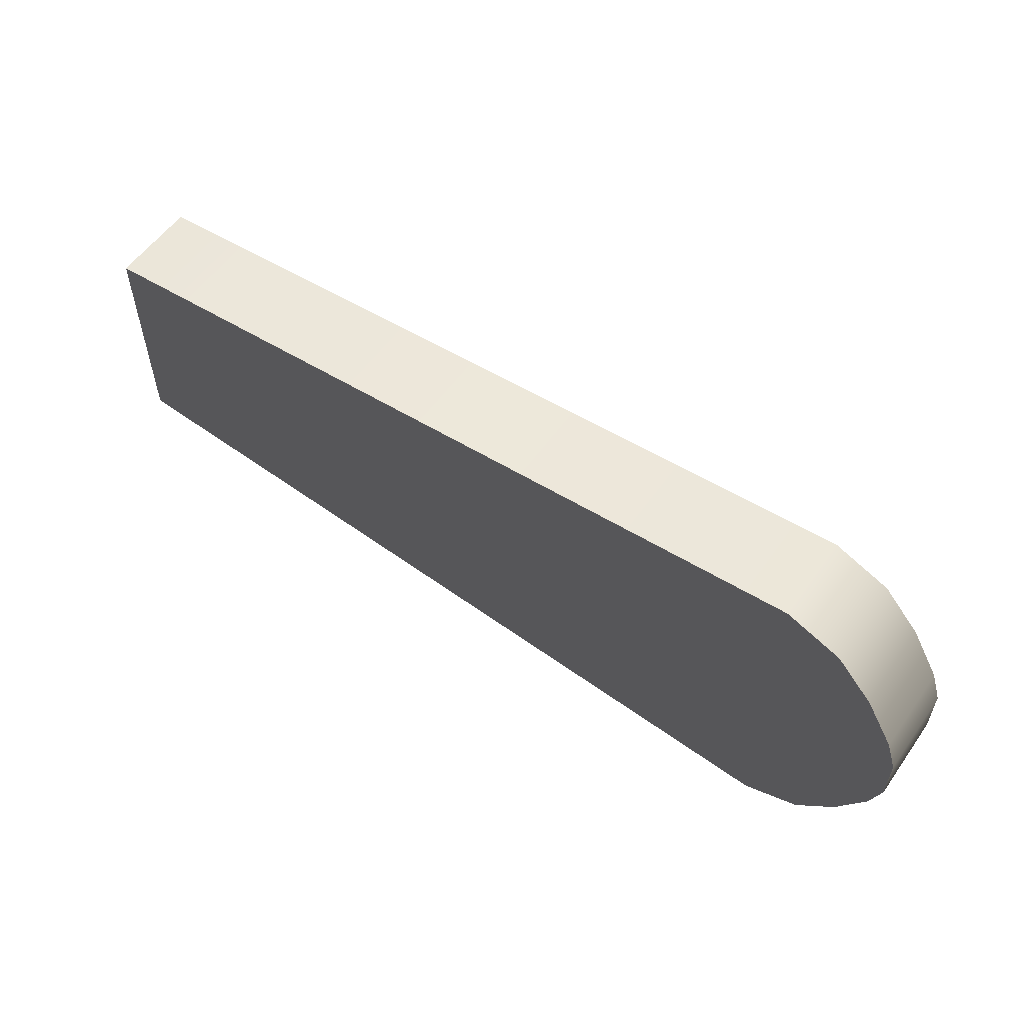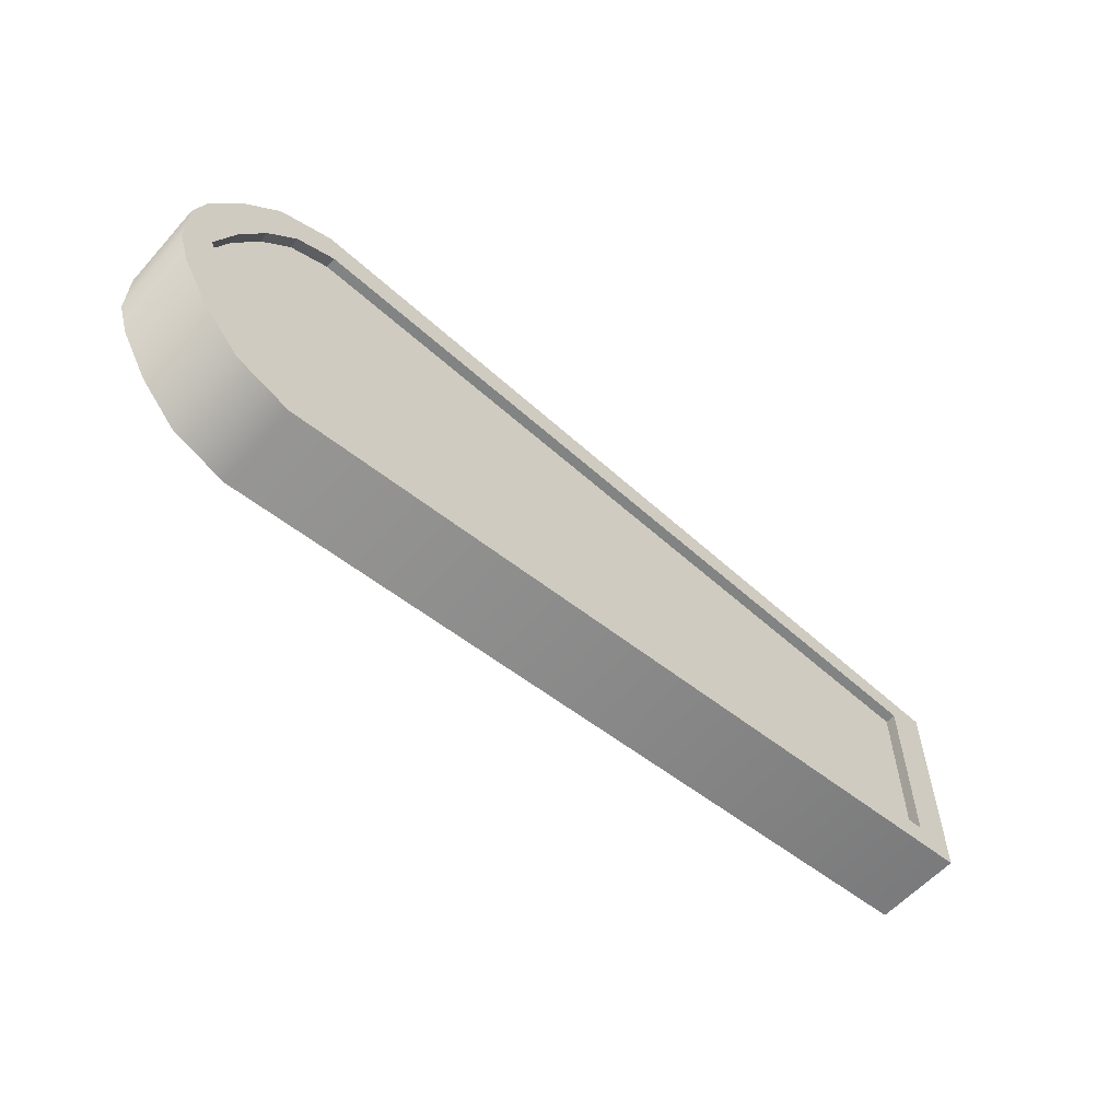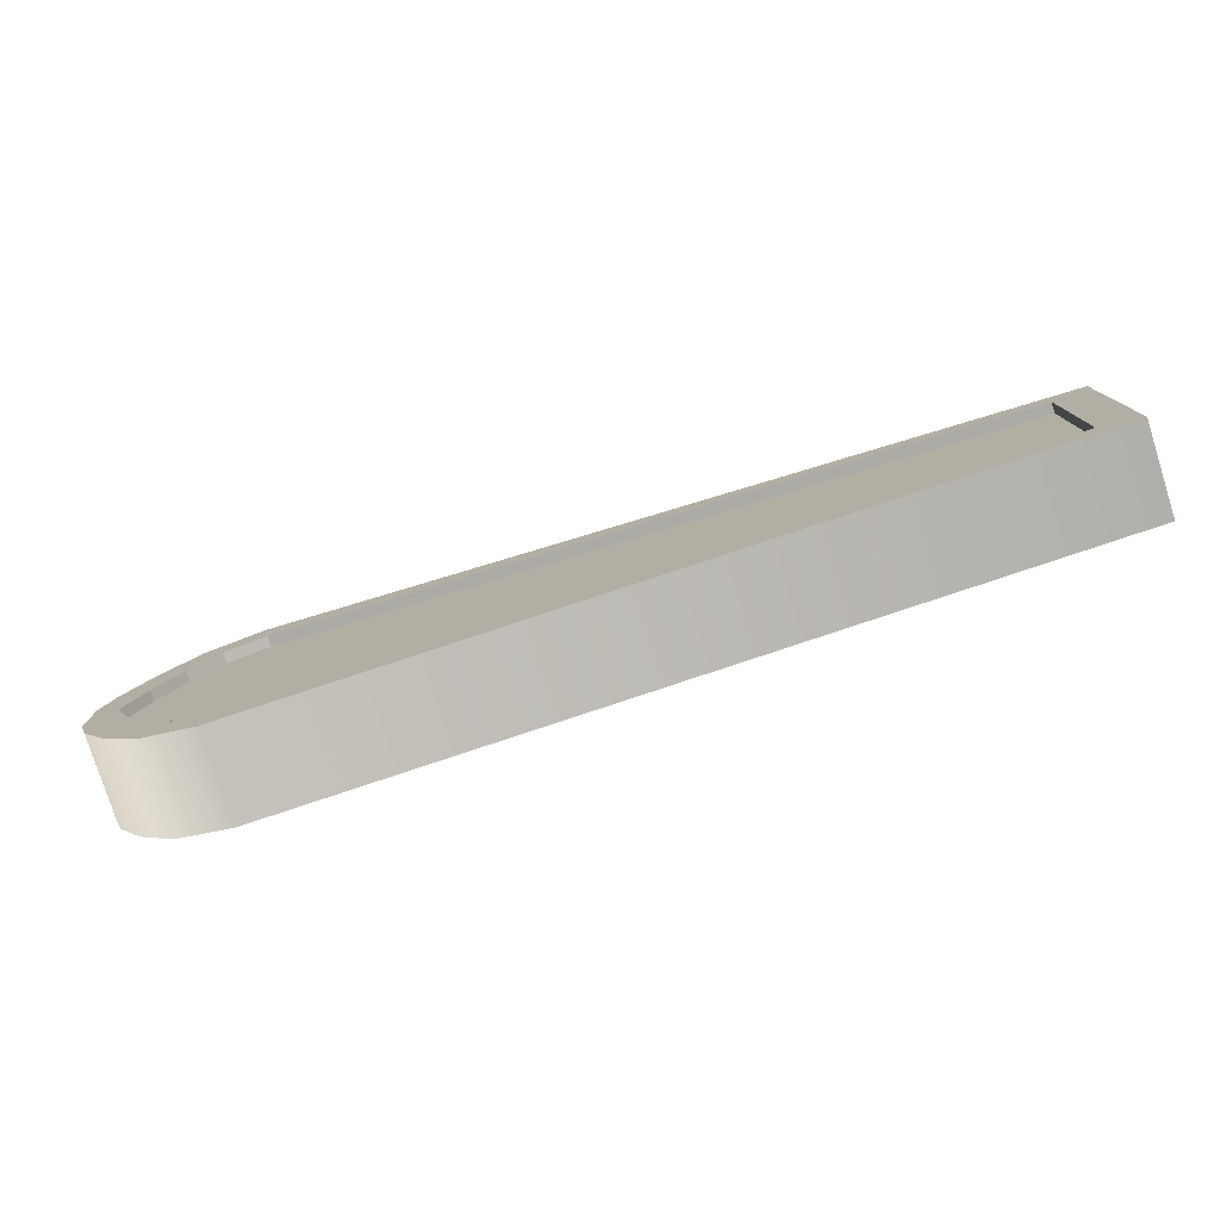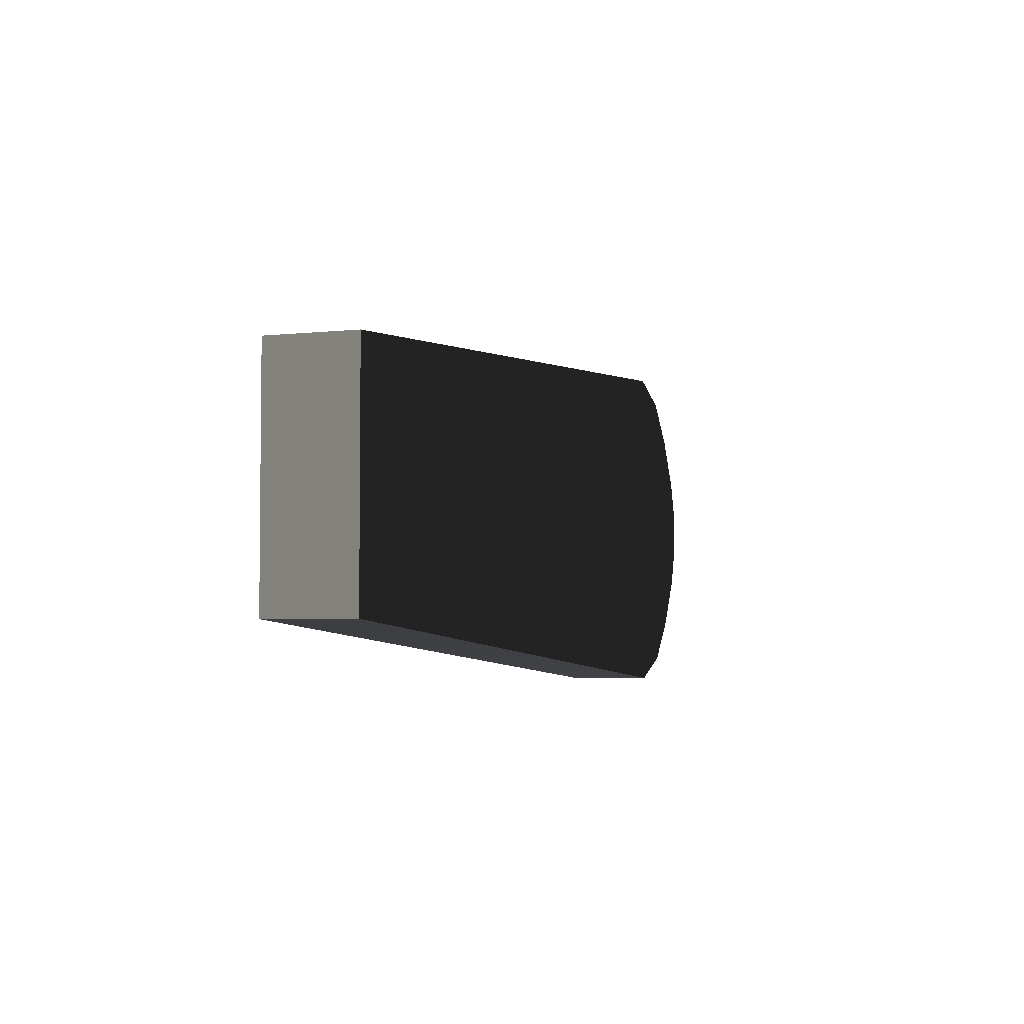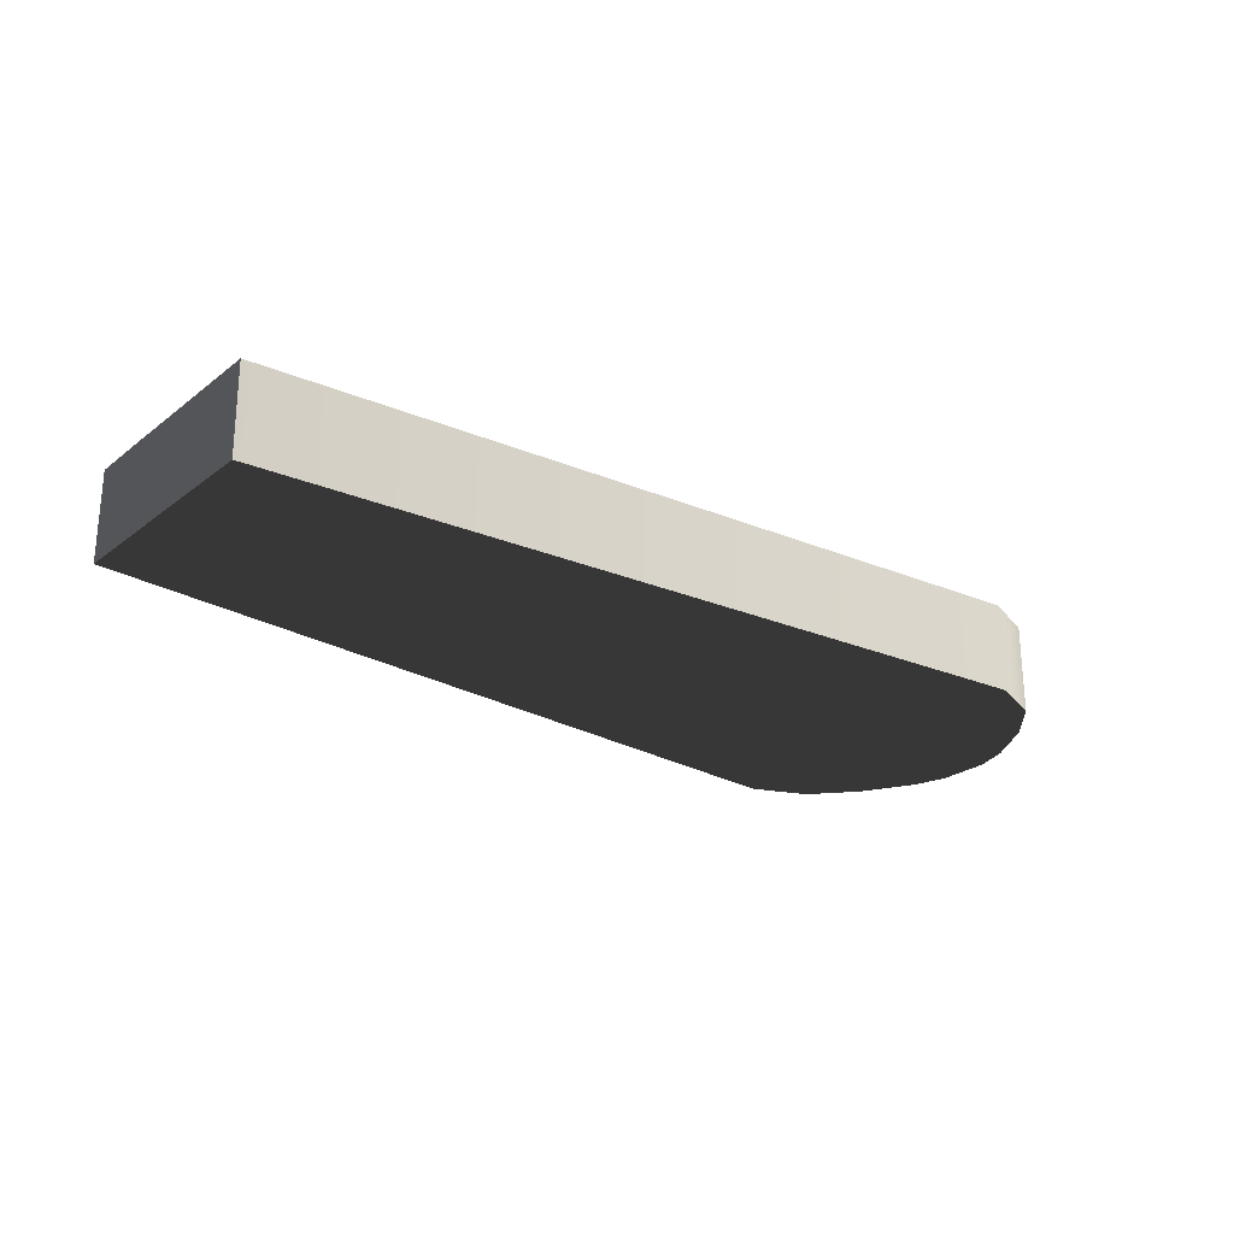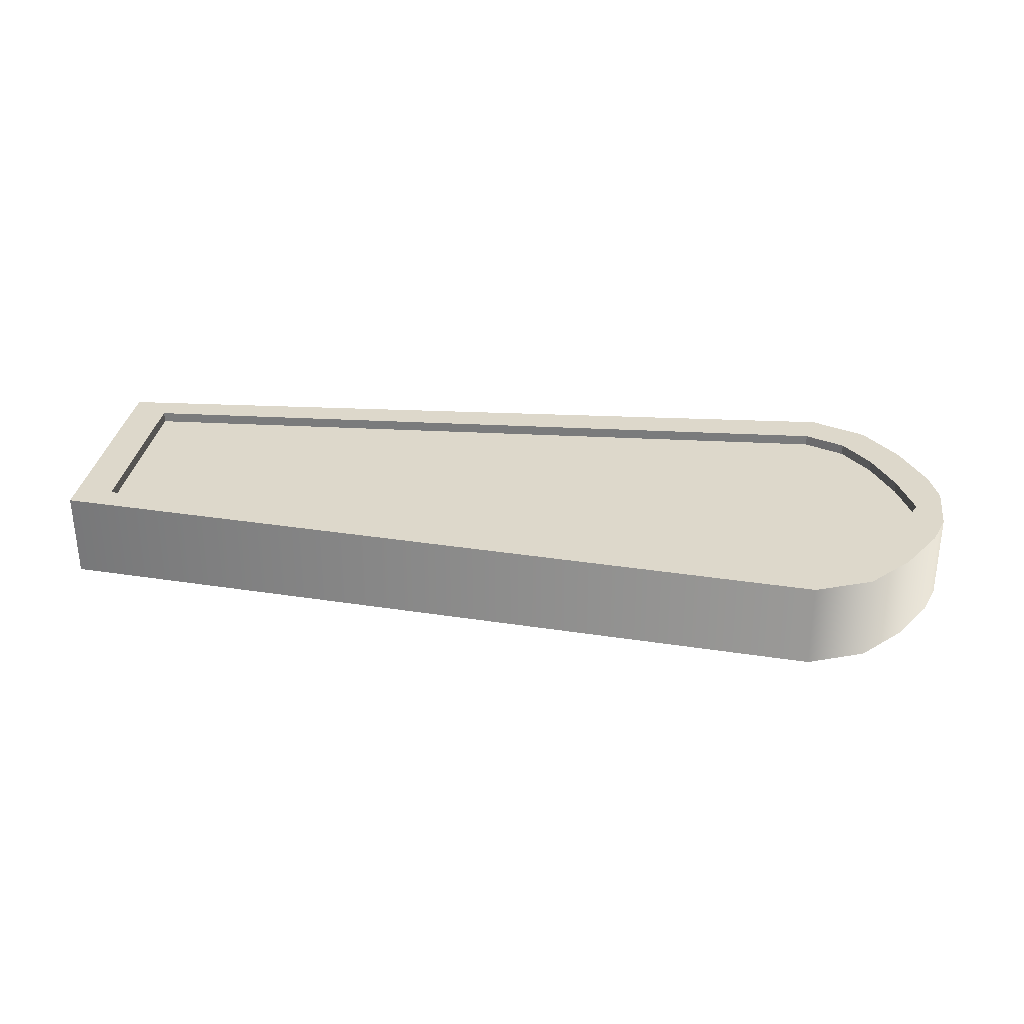
<metadata>
{"format":"obj","ext":"obj","renderer":"f3d","projection":"perspective","resolution":1024,"background":"white","views":[{"elev":56.4,"azim":35.1,"up":"+Z"},{"elev":-58.3,"azim":138.7,"up":"+Z"},{"elev":-78.1,"azim":-162.5,"up":"+Z"},{"elev":-3.9,"azim":-69.6,"up":"+Z"},{"elev":-24.5,"azim":-39.0,"up":"+Y"},{"elev":31.3,"azim":8.1,"up":"+Y"}]}
</metadata>
<code>
v  -1.741 -0.0441 0.2155
v  -1.742 0.2872 0.2155
v  -1.742 0.2872 0
v  -1.741 -0.0441 0
v  1.7 0.2872 0.2293
v  1.701 -0.0441 0.2293
v  1.742 -0.0441 0.1023
v  1.741 0.2872 0.1023
v  1.236 0.2872 0.6632
v  -1.742 0.2872 0.431
v  -1.741 -0.0441 0.431
v  1.237 -0.0441 0.6632
v  1.534 -0.0441 0.3316
v  1.641 -0.0441 -0
v  1.237 -0.0441 -0.6632
v  -1.741 -0.0441 -0.431
v  -1.741 0.2872 -0.431
v  1.237 0.2872 -0.6632
v  -1.741 -0.0441 -0.2155
v  -1.742 0.2872 -0.2155
v  1.589 0.2872 -0.4178
v  1.591 -0.0441 -0.4178
v  1.448 -0.0441 -0.577
v  1.447 0.2872 -0.577
v  1.741 0.2872 -0.1023
v  1.742 -0.0441 -0.1023
v  1.701 -0.0441 -0.2293
v  1.7 0.2872 -0.2293
v  1.591 -0.0441 0.4178
v  1.589 0.2872 0.4178
v  1.447 0.2872 0.577
v  1.448 -0.0441 0.577
v  1.534 -0.0441 -0.3316
v  -1.599 0.2872 0.2155
v  -1.599 0.2872 0
v  -1.599 0.2872 0.3449
v  1.205 0.2872 0.5307
v  1.358 0.2872 0.4683
v  1.471 0.2872 0.3432
v  1.567 0.2872 0.1782
v  1.64 0.2872 -0
v  1.567 0.2872 -0.1782
v  1.471 0.2872 -0.3432
v  1.358 0.2872 -0.4684
v  1.206 0.2872 -0.5307
v  -1.599 0.2872 -0.3449
v  -1.599 0.2872 -0.2153
v  1.567 0.2469 0.1782
v  1.471 0.2469 0.3432
v  1.64 0.2469 -0
v  1.567 0.2469 -0.1782
v  1.471 0.2469 -0.3432
v  1.358 0.2469 -0.4684
v  1.206 0.2469 -0.5307
v  -1.599 0.2469 -0.3449
v  -1.599 0.2469 -0.2153
v  -1.599 0.2469 0
v  -1.599 0.2469 0.2155
v  -1.599 0.2469 0.3449
v  1.205 0.2469 0.5307
v  1.358 0.2469 0.4683
o TombeH_2
g TombeH_2
f 1 2 3 4
f 5 6 7 8
f 9 10 11 12
f 13 1 4 14 7 6
f 15 16 17 18
f 19 20 17 16
f 4 3 20 19
f 2 1 11 10
f 21 22 23 24
f 25 26 27 28
f 29 30 31 32
f 33 19 23 22
f 14 4 19 33 27 26
f 32 1 13 29
f 7 14 26
f 27 33 22
f 29 13 6
f 26 25 8 7
f 30 29 6 5
f 15 18 24 23
f 22 21 28 27
f 9 12 32 31
f 15 23 19 16
f 1 32 12 11
f 3 2 34 35
f 2 10 36 34
f 10 9 37 36
f 9 31 38 37
f 31 30 39 38
f 30 5 40 39
f 5 8 41 40
f 8 25 41
f 25 28 42 41
f 28 21 43 42
f 21 24 44 43
f 24 18 45 44
f 18 17 46 45
f 17 20 47 46
f 20 3 35 47
f 39 40 48 49
f 40 41 50 48
f 41 42 51 50
f 42 43 52 51
f 43 44 53 52
f 44 45 54 53
f 45 46 55 54
f 46 47 56 55
f 47 35 57 56
f 35 34 58 57
f 34 36 59 58
f 36 37 60 59
f 37 38 61 60
f 38 39 49 61
f 57 52 53 56
f 58 59 60 61
f 57 58 61 49
f 53 54 55 56
f 57 50 51 52
f 57 49 48 50

</code>
